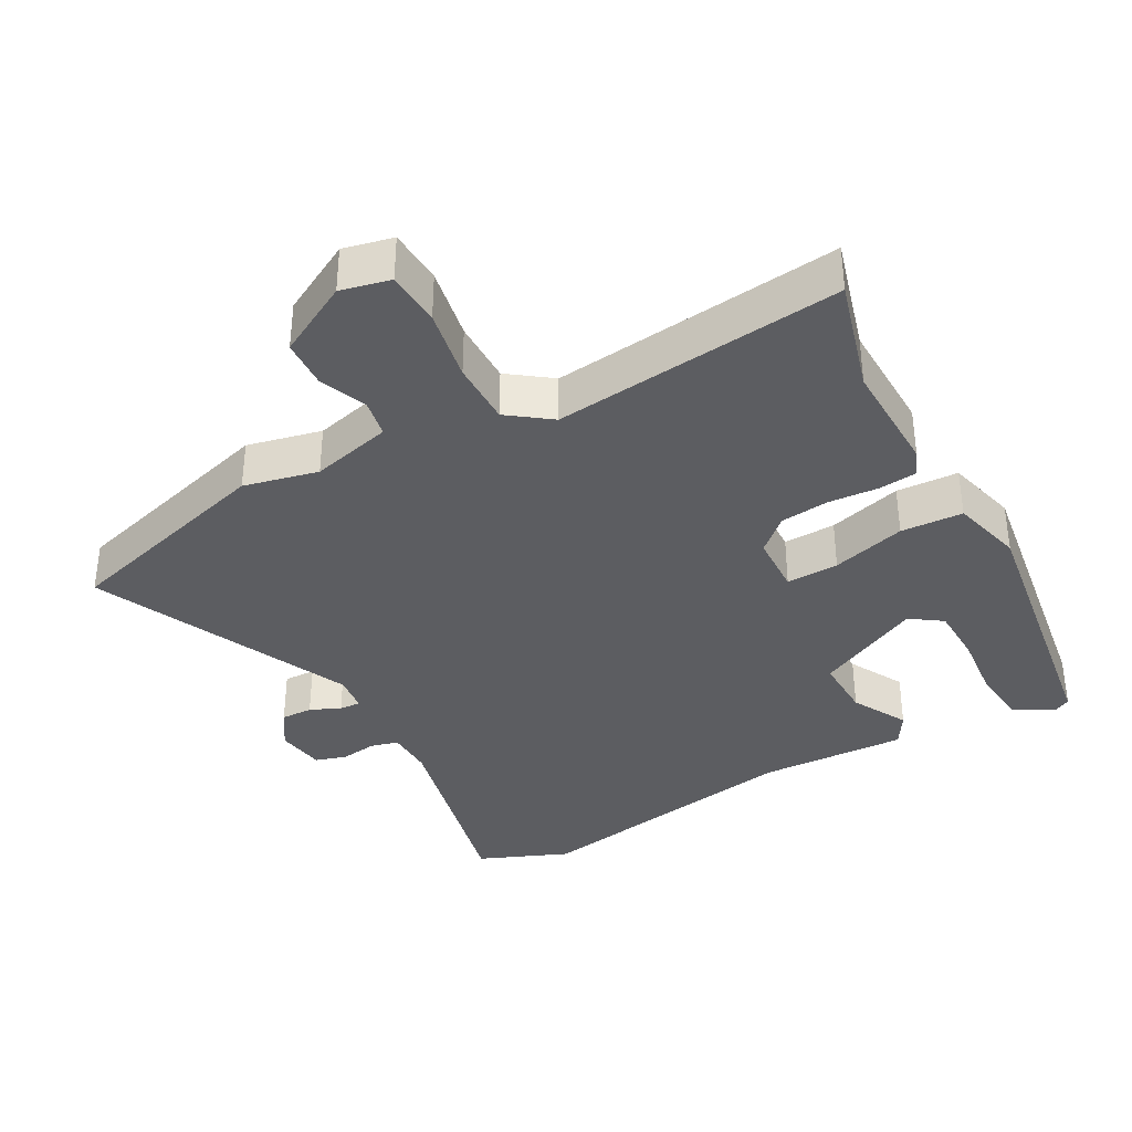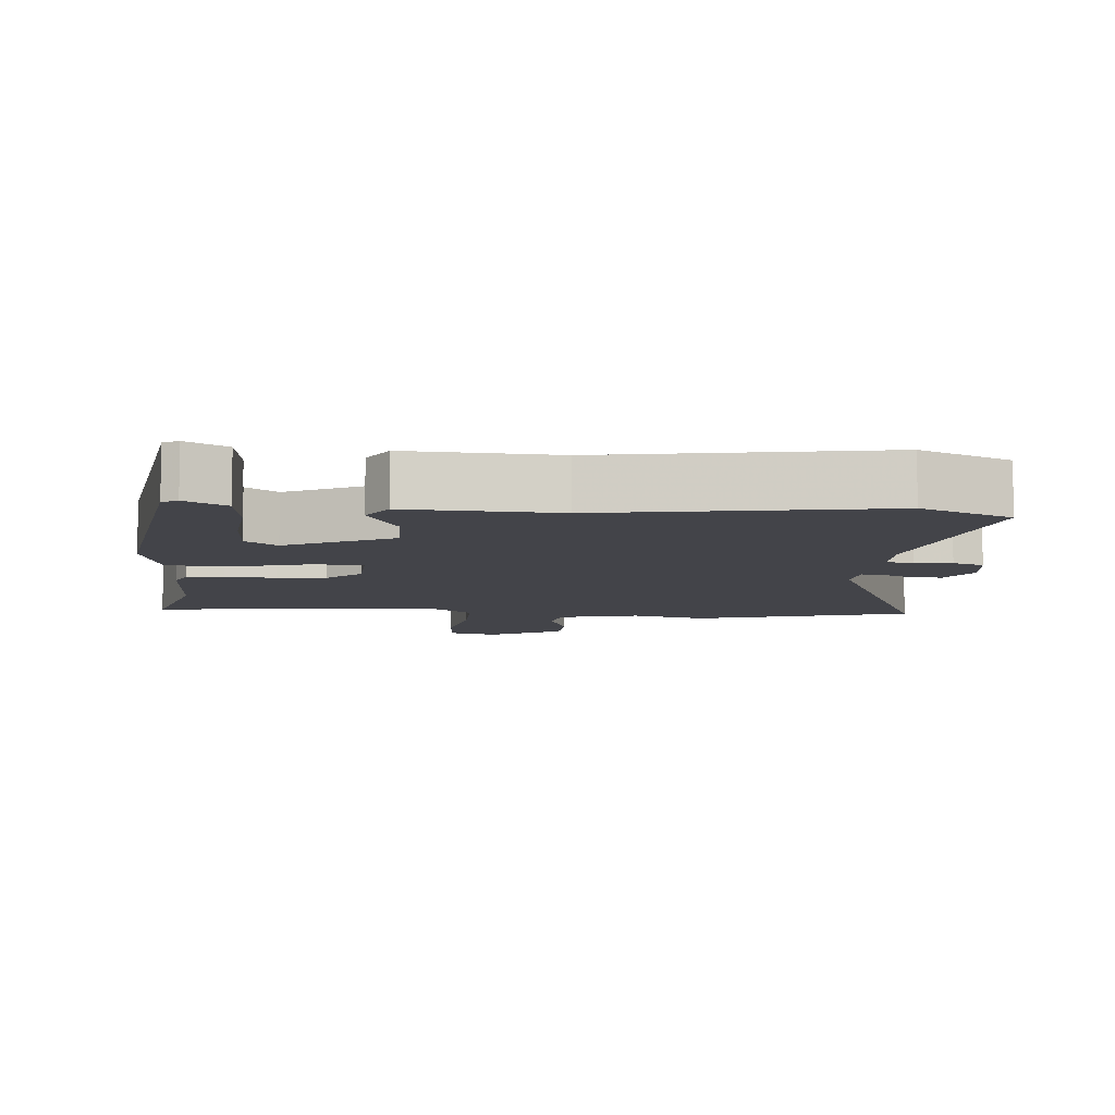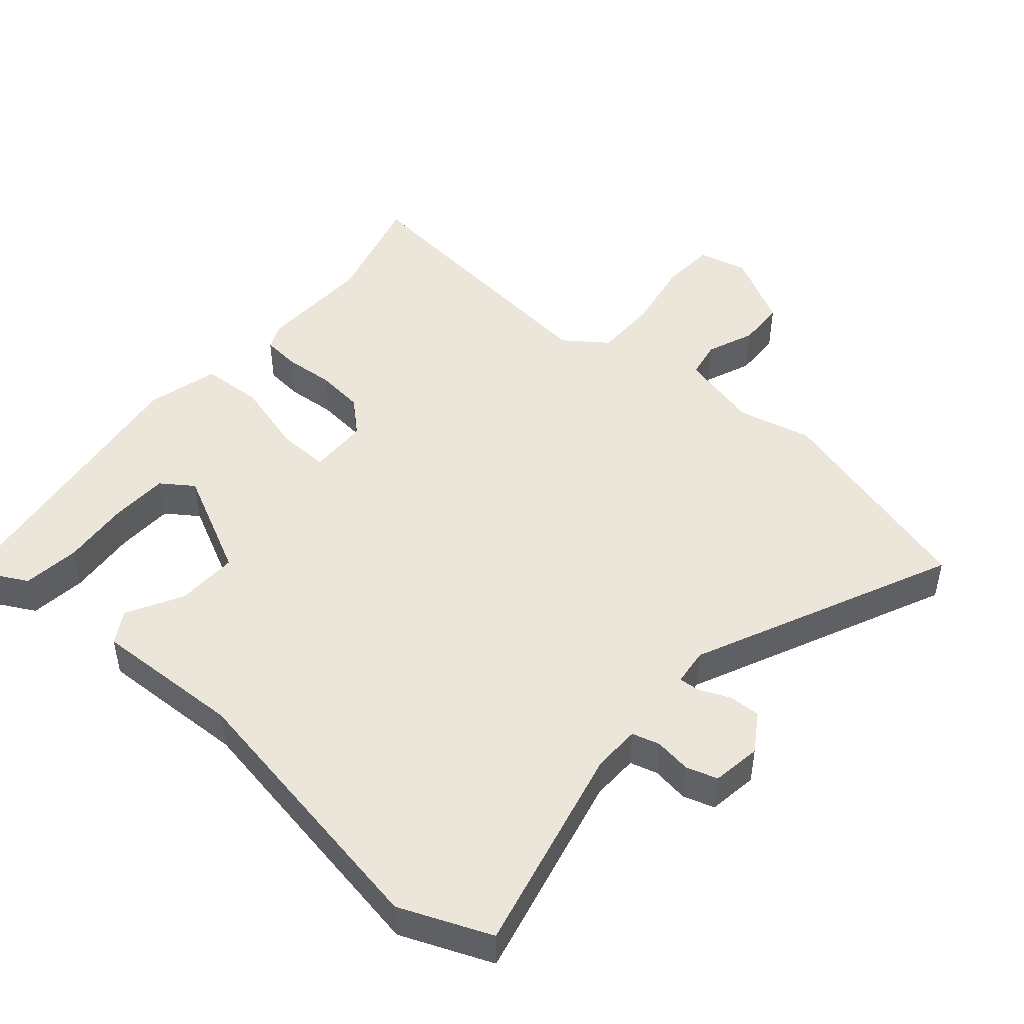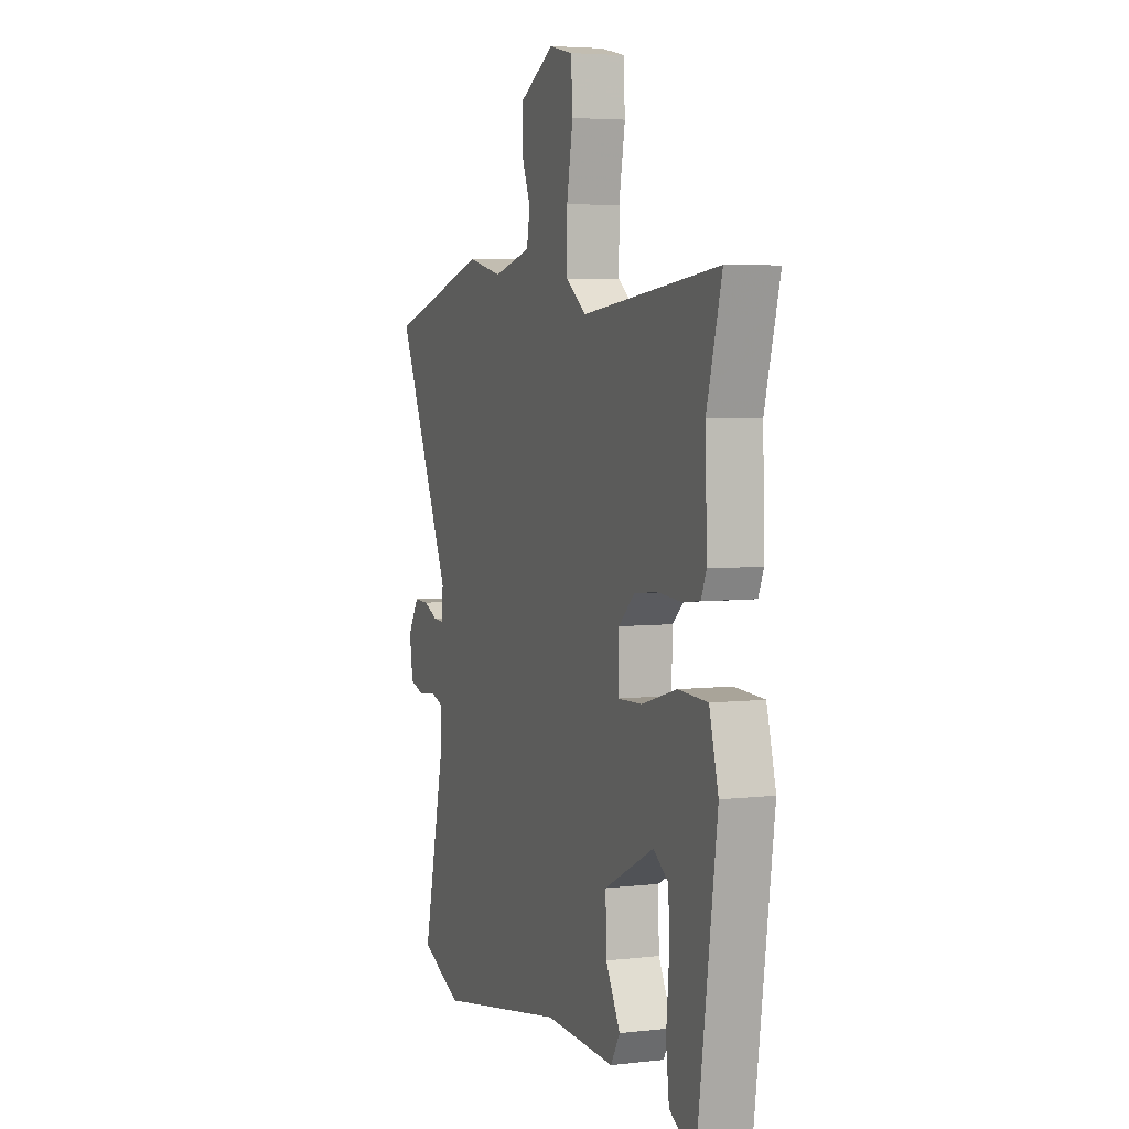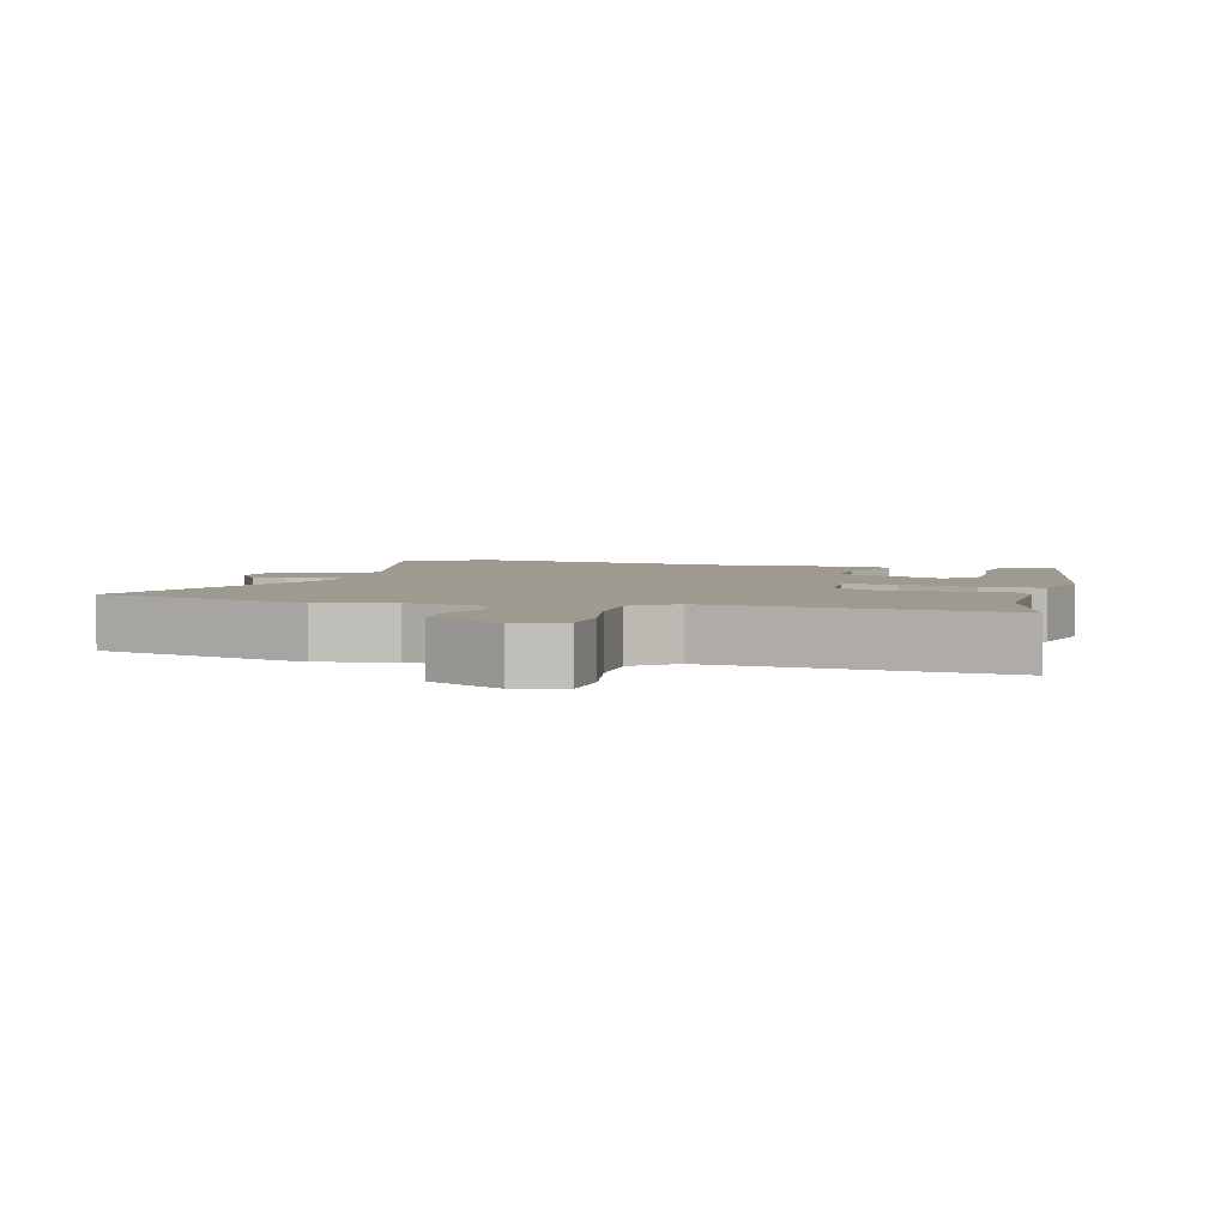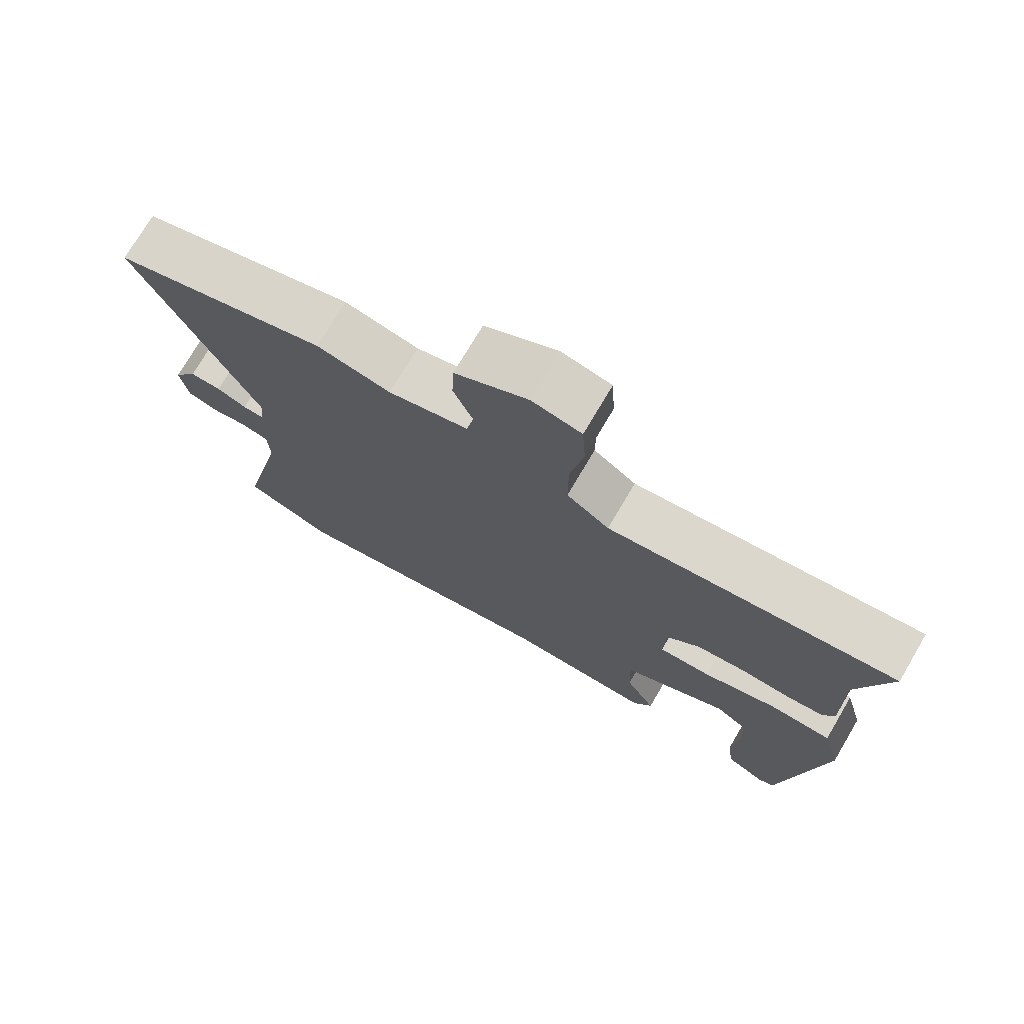
<metadata>
{"format":"obj","ext":"obj","renderer":"f3d","projection":"perspective","resolution":1024,"background":"white","views":[{"elev":-36.5,"azim":28.5,"up":"+Y"},{"elev":-8.5,"azim":174.4,"up":"+Y"},{"elev":47.7,"azim":-139.6,"up":"+Y"},{"elev":4.8,"azim":69.5,"up":"+Z"},{"elev":3.9,"azim":13.9,"up":"+Y"},{"elev":74.1,"azim":30.5,"up":"+Z"}]}
</metadata>
<code>
v -0.441 0.07 -0.524
v -0.572 0.07 -0.471
v -0.503 0.07 -0.166
v -0.505 0.07 -0.098
v -0.545 0.07 -0.087
v -0.598 0.07 -0.095
v -0.643 0.07 -0.081
v -0.654 0.07 -0.01
v -0.619 0.07 0.045
v -0.573 0.07 0.044
v -0.529 0.07 0.025
v -0.498 0.07 0.023
v -0.492 0.07 0.077
v -0.665 0.07 0.452
v -0.352 0.07 0.543
v -0.244 0.07 0.519
v -0.127 0.07 0.549
v -0.117 0.07 0.604
v -0.145 0.07 0.673
v -0.142 0.07 0.743
v -0.036 0.07 0.801
v 0.036 0.07 0.785
v 0.041 0.07 0.705
v 0.022 0.07 0.6
v 0.022 0.07 0.507
v 0.084 0.07 0.462
v 0.503 0.07 0.511
v 0.457 0.07 0.344
v 0.462 0.07 0.178
v 0.446 0.07 0.14
v 0.392 0.07 0.134
v 0.319 0.07 0.139
v 0.248 0.07 0.131
v 0.2 0.07 0.087
v 0.197 0.07 -0.001
v 0.273 0.07 0.002
v 0.38 0.07 0.033
v 0.47 0.07 0.029
v 0.498 0.07 -0.075
v 0.441 0.07 -0.481
v 0.419 0.07 -0.493
v 0.36 0.07 -0.462
v 0.35 0.07 -0.38
v 0.359 0.07 -0.28
v 0.356 0.07 -0.196
v 0.31 0.07 -0.164
v 0.157 0.07 -0.241
v 0.16 0.07 -0.331
v 0.204 0.07 -0.411
v 0.176 0.07 -0.458
v -0.04 0.07 -0.451
v -0.441 0 -0.524
v -0.572 0 -0.471
v -0.503 0 -0.166
v -0.505 0 -0.098
v -0.545 0 -0.087
v -0.598 0 -0.095
v -0.643 0 -0.081
v -0.654 0 -0.01
v -0.619 0 0.045
v -0.573 0 0.044
v -0.529 0 0.025
v -0.498 0 0.023
v -0.492 0 0.077
v -0.665 0 0.452
v -0.352 0 0.543
v -0.244 0 0.519
v -0.127 0 0.549
v -0.117 0 0.604
v -0.145 0 0.673
v -0.142 0 0.743
v -0.036 0 0.801
v 0.036 0 0.785
v 0.041 0 0.705
v 0.022 0 0.6
v 0.022 0 0.507
v 0.084 0 0.462
v 0.503 0 0.511
v 0.457 0 0.344
v 0.462 0 0.178
v 0.446 0 0.14
v 0.392 0 0.134
v 0.319 0 0.139
v 0.248 0 0.131
v 0.2 0 0.087
v 0.197 0 -0.001
v 0.273 0 0.002
v 0.38 0 0.033
v 0.47 0 0.029
v 0.498 0 -0.075
v 0.441 0 -0.481
v 0.419 0 -0.493
v 0.36 0 -0.462
v 0.35 0 -0.38
v 0.359 0 -0.28
v 0.356 0 -0.196
v 0.31 0 -0.164
v 0.157 0 -0.241
v 0.16 0 -0.331
v 0.204 0 -0.411
v 0.176 0 -0.458
v -0.04 0 -0.451
f 48 49 50 51
f 47 48 51 1
f 46 47 1 2
f 41 42 43 44
f 41 44 45
f 40 41 45
f 39 40 45
f 36 37 38 39
f 35 36 39 45
f 29 30 31 32
f 28 29 32 33
f 26 27 28 33
f 25 26 33 34
f 21 22 23 24
f 21 24 25
f 18 19 20 21
f 17 18 21 25
f 16 17 25 34
f 13 14 15 16
f 12 13 16 34
f 8 9 10 11
f 8 11 12
f 5 6 7 8
f 4 5 8 12
f 3 4 12 34
f 46 2 3
f 35 45 46
f 35 46 3
f 3 34 35
f 102 101 100 99
f 52 102 99 98
f 53 52 98 97
f 95 94 93 92
f 96 95 92
f 96 92 91
f 96 91 90
f 90 89 88 87
f 96 90 87 86
f 83 82 81 80
f 84 83 80 79
f 84 79 78 77
f 85 84 77 76
f 75 74 73 72
f 76 75 72
f 72 71 70 69
f 76 72 69 68
f 85 76 68 67
f 67 66 65 64
f 85 67 64 63
f 62 61 60 59
f 63 62 59
f 59 58 57 56
f 63 59 56 55
f 85 63 55 54
f 54 53 97
f 97 96 86
f 54 97 86
f 86 85 54
f 1 52 53 2
f 2 53 54 3
f 3 54 55 4
f 4 55 56 5
f 5 56 57 6
f 6 57 58 7
f 7 58 59 8
f 8 59 60 9
f 9 60 61 10
f 10 61 62 11
f 11 62 63 12
f 12 63 64 13
f 13 64 65 14
f 14 65 66 15
f 15 66 67 16
f 16 67 68 17
f 17 68 69 18
f 18 69 70 19
f 19 70 71 20
f 20 71 72 21
f 21 72 73 22
f 22 73 74 23
f 23 74 75 24
f 24 75 76 25
f 25 76 77 26
f 26 77 78 27
f 27 78 79 28
f 28 79 80 29
f 29 80 81 30
f 30 81 82 31
f 31 82 83 32
f 32 83 84 33
f 33 84 85 34
f 34 85 86 35
f 35 86 87 36
f 36 87 88 37
f 37 88 89 38
f 38 89 90 39
f 39 90 91 40
f 40 91 92 41
f 41 92 93 42
f 42 93 94 43
f 43 94 95 44
f 44 95 96 45
f 45 96 97 46
f 46 97 98 47
f 47 98 99 48
f 48 99 100 49
f 49 100 101 50
f 50 101 102 51
f 51 102 52 1

</code>
